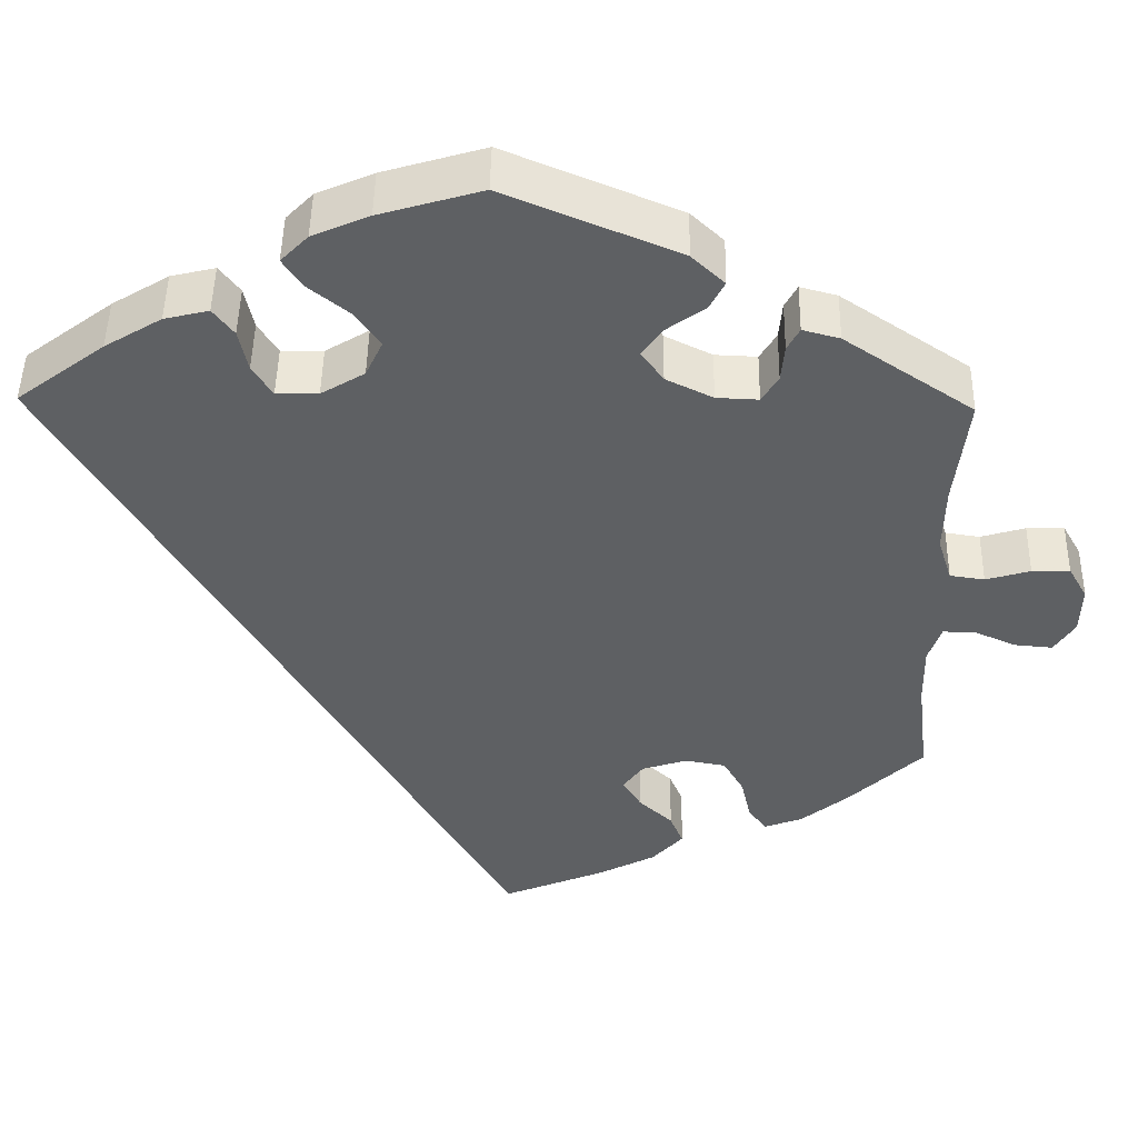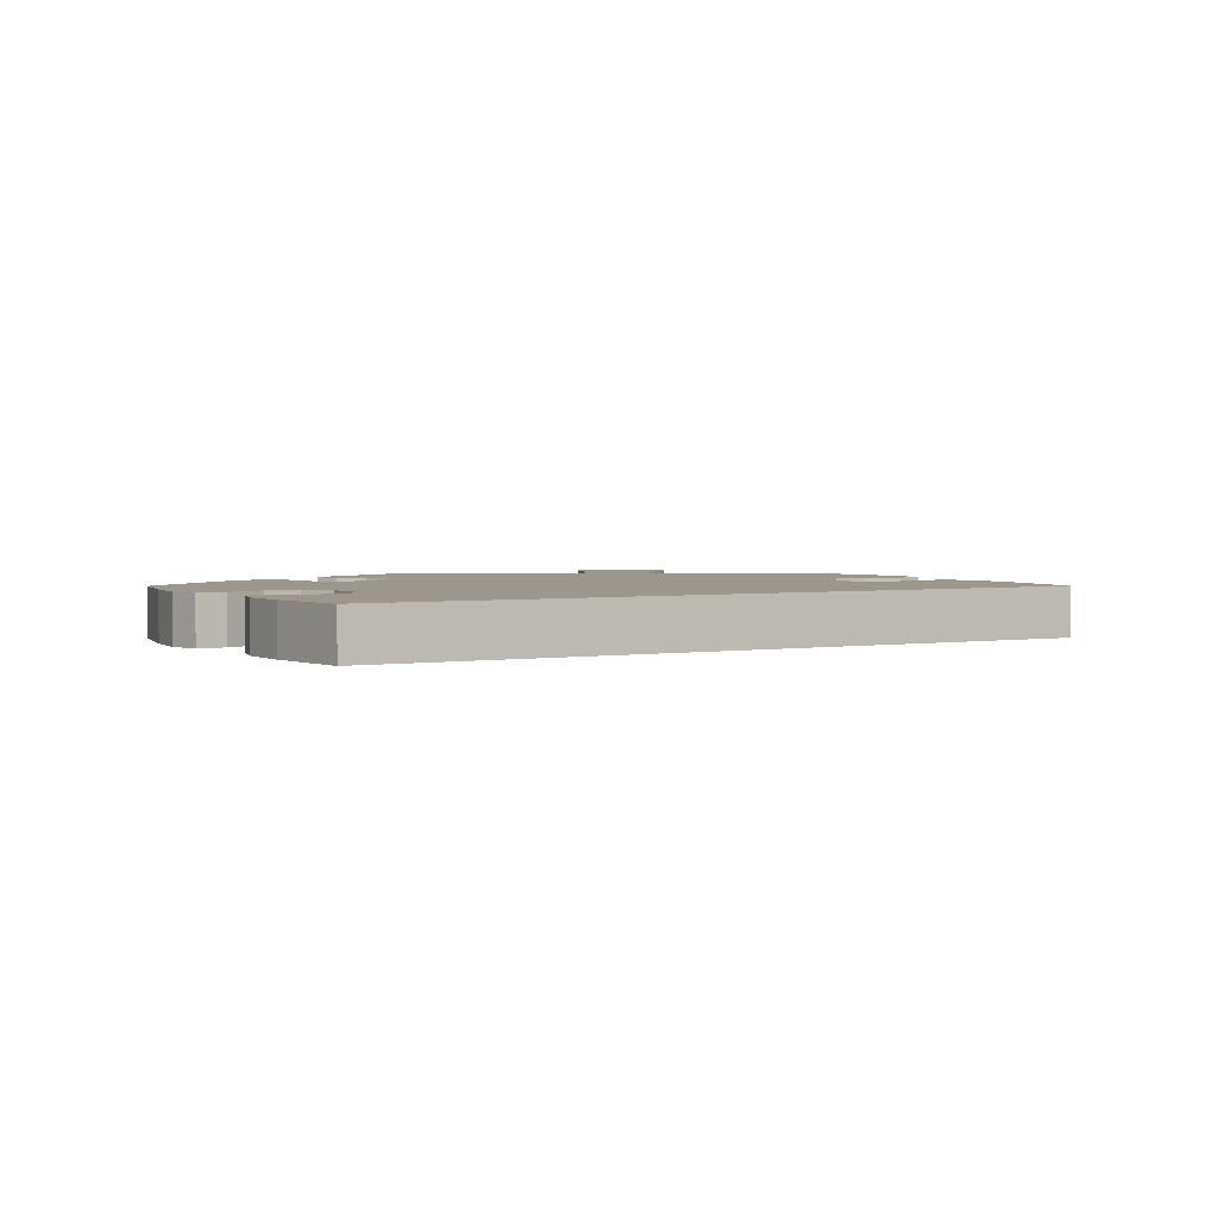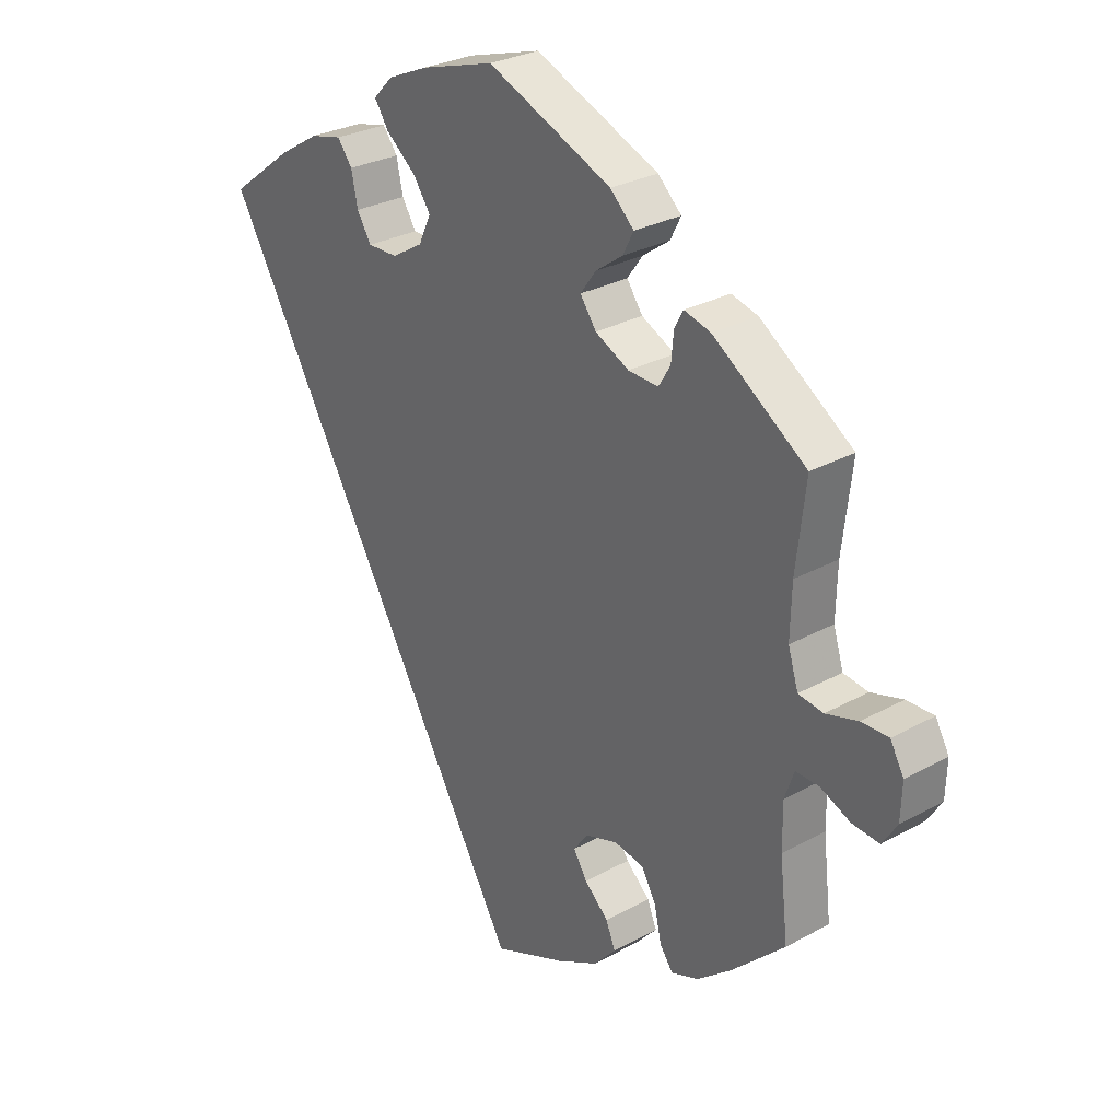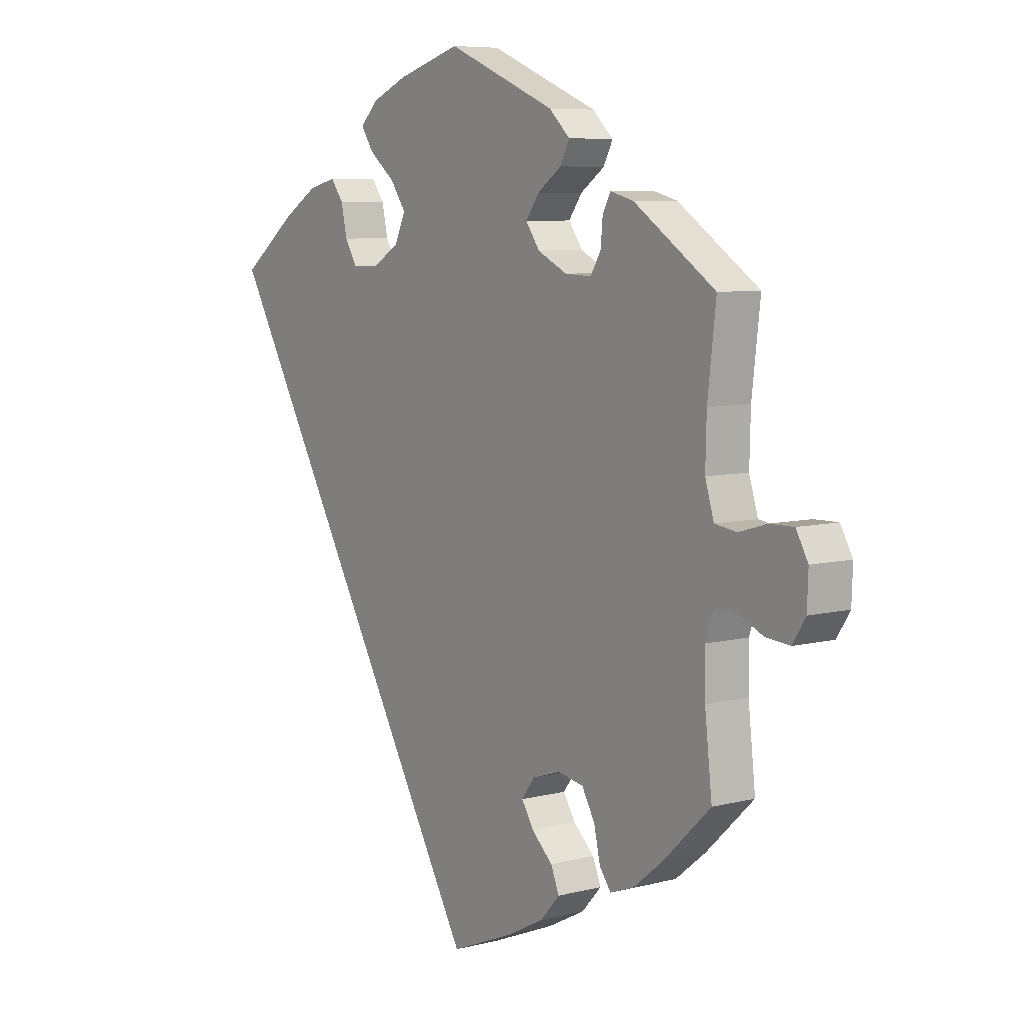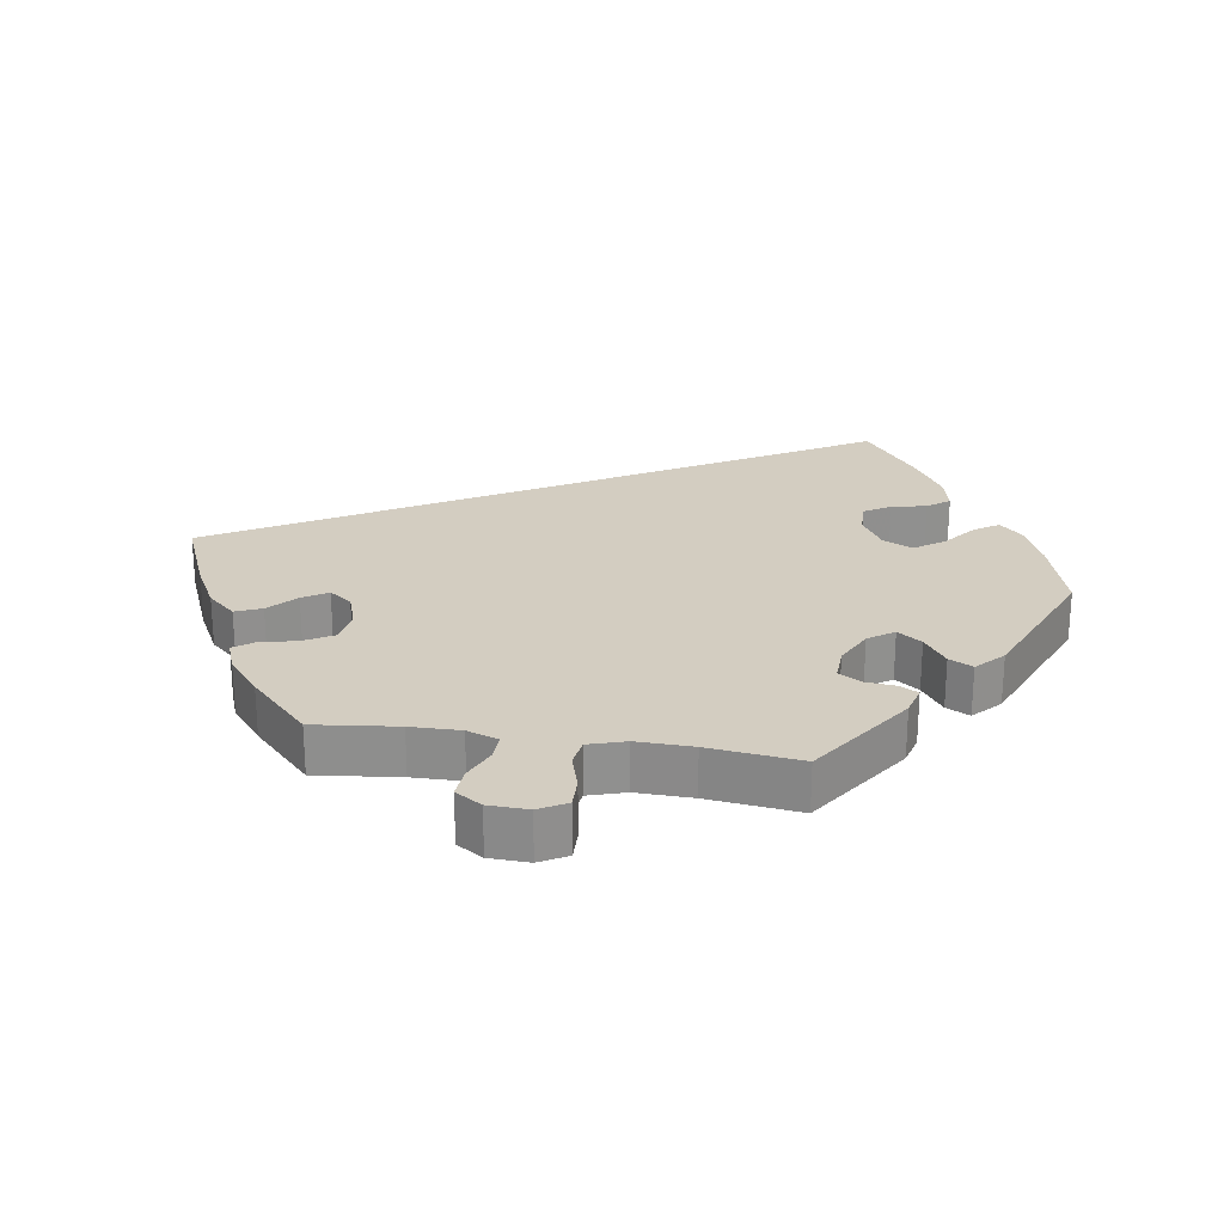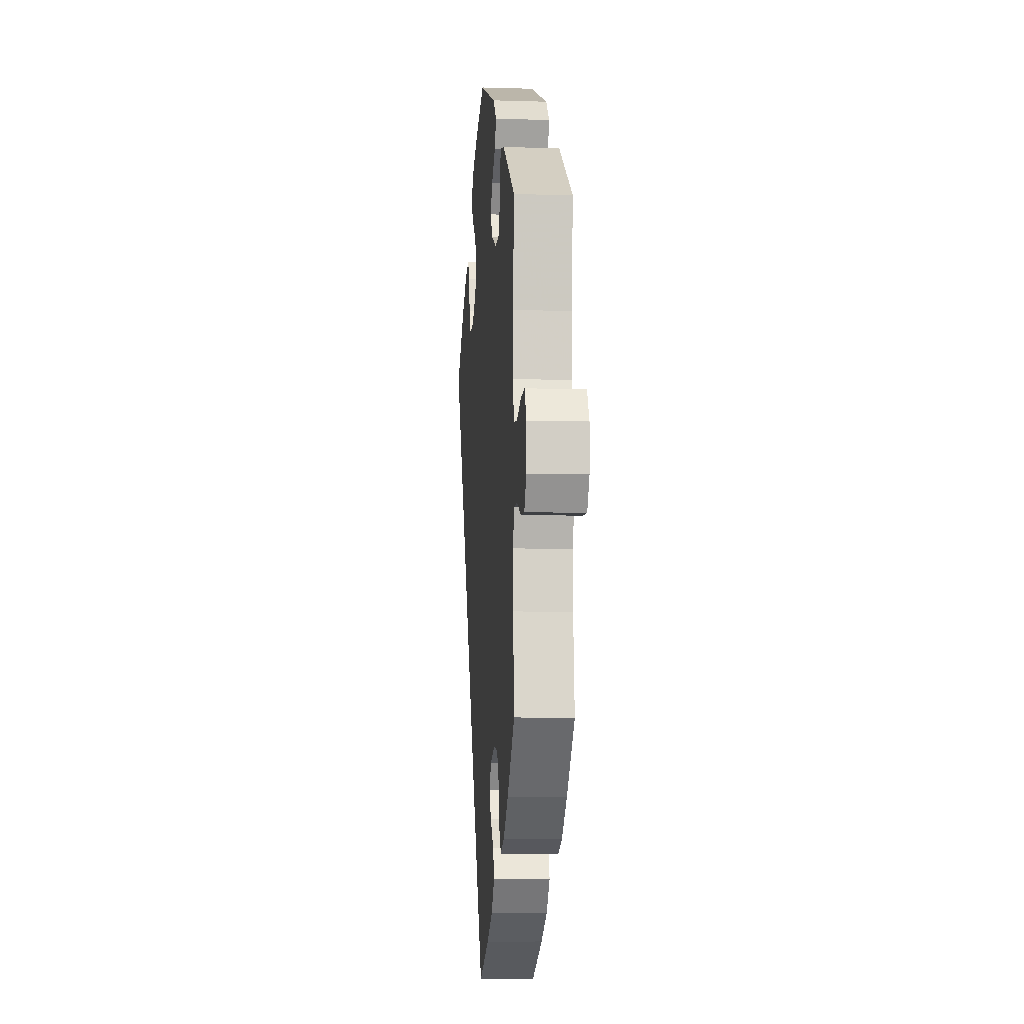
<metadata>
{"format":"obj","ext":"obj","renderer":"f3d","projection":"perspective","resolution":1024,"background":"white","views":[{"elev":47.5,"azim":-179.0,"up":"+Z"},{"elev":2.7,"azim":89.6,"up":"+Y"},{"elev":28.6,"azim":-129.6,"up":"+Z"},{"elev":7.2,"azim":-126.3,"up":"+Z"},{"elev":24.8,"azim":-81.2,"up":"+Y"},{"elev":-8.9,"azim":-94.7,"up":"+Z"}]}
</metadata>
<code>
v 0.124 0.07 0.583
v -0.578 0.07 0.029
v -0.523 0.07 -0.186
v -0.124 0.07 -0.569
v -0.316 0.07 0.355
v 0.271 0.07 0.361
v -0.178 0.07 -0.342
v -0.195 0.07 -0.532
v 0.361 0.07 0.433
v -0.674 0.07 -0.093
v -0.699 0.07 -0.054
v -0.283 0.07 -0.333
v 0.196 0.07 0.323
v -0.32 0.07 -0.431
v -0.519 0.07 0.09
v -0.217 0.07 -0.451
v -0.233 0.07 -0.49
v -0.701 0.07 0.005
v -0.233 0.07 -0.324
v -0.522 0.07 -0.112
v -0.245 0.07 0.324
v 0.226 0.07 0.519
v 0.247 0.07 0.322
v -0.632 0.07 0.045
v -0.538 0.07 -0.066
v 0.152 0.07 0.443
v -0.578 0.07 -0.067
v -0.521 0.07 0.173
v -0.335 0.07 0.428
v -0.628 0.07 -0.089
v 0.43 0.07 0.391
v -0.38 0.07 0.416
v -0.153 0.07 -0.376
v -0.388 0.07 -0.444
v -0.32 0.07 0.4
v 0.202 0.07 0.483
v -0.161 0.07 0.39
v -0.537 0.07 -0.31
v 0.307 0.07 0.446
v -0.176 0.07 -0.413
v -0.446 0.07 -0.397
v -0.536 0.07 0.035
v 0 0.07 -0.62
v -0.233 0.07 0.459
v -0.537 0.07 0.31
v -0.251 0.07 0.494
v 0 0.07 0.62
v -0.308 0.07 -0.377
v -0.296 0.07 0.322
v 0.537 0.07 0.31
v 0.282 0.07 0.413
v -0.678 0.07 0.046
v -0.187 0.07 0.426
v 0.193 0.07 0.553
v 0.122 0.07 0.4
v -0.211 0.07 0.532
v -0.342 0.07 -0.461
v 0.143 0.07 0.355
v -0.188 0.07 0.352
v 0.124 -0 0.583
v -0.578 -0 0.029
v -0.523 -0 -0.186
v -0.124 -0 -0.569
v -0.316 -0 0.355
v 0.271 -0 0.361
v -0.178 -0 -0.342
v -0.195 -0 -0.532
v 0.361 -0 0.433
v -0.674 -0 -0.093
v -0.699 -0 -0.054
v -0.283 -0 -0.333
v 0.196 -0 0.323
v -0.32 -0 -0.431
v -0.519 -0 0.09
v -0.217 -0 -0.451
v -0.233 -0 -0.49
v -0.701 -0 0.005
v -0.233 -0 -0.324
v -0.522 -0 -0.112
v -0.245 -0 0.324
v 0.226 -0 0.519
v 0.247 -0 0.322
v -0.632 -0 0.045
v -0.538 -0 -0.066
v 0.152 -0 0.443
v -0.578 -0 -0.067
v -0.521 -0 0.173
v -0.335 -0 0.428
v -0.628 -0 -0.089
v 0.43 -0 0.391
v -0.38 -0 0.416
v -0.153 -0 -0.376
v -0.388 -0 -0.444
v -0.32 -0 0.4
v 0.202 -0 0.483
v -0.161 -0 0.39
v -0.537 -0 -0.31
v 0.307 -0 0.446
v -0.176 -0 -0.413
v -0.446 -0 -0.397
v -0.536 -0 0.035
v 0 -0 -0.62
v -0.233 -0 0.459
v -0.537 -0 0.31
v -0.251 -0 0.494
v 0 -0 0.62
v -0.308 -0 -0.377
v -0.296 -0 0.322
v 0.537 -0 0.31
v 0.282 -0 0.413
v -0.678 -0 0.046
v -0.187 -0 0.426
v 0.193 -0 0.553
v 0.122 -0 0.4
v -0.211 -0 0.532
v -0.342 -0 -0.461
v 0.143 -0 0.355
v -0.188 -0 0.352
f 41 38 3
f 34 41 3 20
f 48 14 57 34
f 12 48 34 20
f 19 12 20 25
f 7 19 25
f 8 17 16 40
f 8 40 33
f 4 8 33
f 43 4 33
f 50 43 33
f 31 50 33 7
f 6 51 39 9
f 23 6 9 31
f 54 22 36 26
f 54 26 55
f 1 54 55
f 47 1 55
f 56 47 55 58
f 53 44 46 56
f 37 53 56 58
f 32 29 35 5
f 28 45 32 5
f 15 28 5 49
f 42 15 49 21
f 18 52 24 2
f 18 2 42
f 11 18 42
f 27 30 10 11
f 25 27 11 42
f 23 31 7 25
f 59 37 58 13
f 42 21 59 13
f 25 42 13 23
f 62 97 100
f 79 62 100 93
f 93 116 73 107
f 79 93 107 71
f 84 79 71 78
f 84 78 66
f 99 75 76 67
f 92 99 67
f 92 67 63
f 92 63 102
f 92 102 109
f 66 92 109 90
f 68 98 110 65
f 90 68 65 82
f 85 95 81 113
f 114 85 113
f 114 113 60
f 114 60 106
f 117 114 106 115
f 115 105 103 112
f 117 115 112 96
f 64 94 88 91
f 64 91 104 87
f 108 64 87 74
f 80 108 74 101
f 61 83 111 77
f 101 61 77
f 101 77 70
f 70 69 89 86
f 101 70 86 84
f 84 66 90 82
f 72 117 96 118
f 72 118 80 101
f 82 72 101 84
f 3 62 79 20
f 20 79 84 25
f 25 84 86 27
f 27 86 89 30
f 30 89 69 10
f 10 69 70 11
f 11 70 77 18
f 18 77 111 52
f 52 111 83 24
f 24 83 61 2
f 2 61 101 42
f 42 101 74 15
f 15 74 87 28
f 28 87 104 45
f 45 104 91 32
f 32 91 88 29
f 29 88 94 35
f 35 94 64 5
f 5 64 108 49
f 49 108 80 21
f 21 80 118 59
f 59 118 96 37
f 37 96 112 53
f 53 112 103 44
f 44 103 105 46
f 46 105 115 56
f 56 115 106 47
f 47 106 60 1
f 1 60 113 54
f 54 113 81 22
f 22 81 95 36
f 36 95 85 26
f 26 85 114 55
f 55 114 117 58
f 58 117 72 13
f 13 72 82 23
f 23 82 65 6
f 6 65 110 51
f 51 110 98 39
f 39 98 68 9
f 9 68 90 31
f 31 90 109 50
f 50 109 102 43
f 43 102 63 4
f 4 63 67 8
f 8 67 76 17
f 17 76 75 16
f 16 75 99 40
f 40 99 92 33
f 33 92 66 7
f 7 66 78 19
f 19 78 71 12
f 12 71 107 48
f 48 107 73 14
f 14 73 116 57
f 57 116 93 34
f 34 93 100 41
f 41 100 97 38
f 38 97 62 3

</code>
